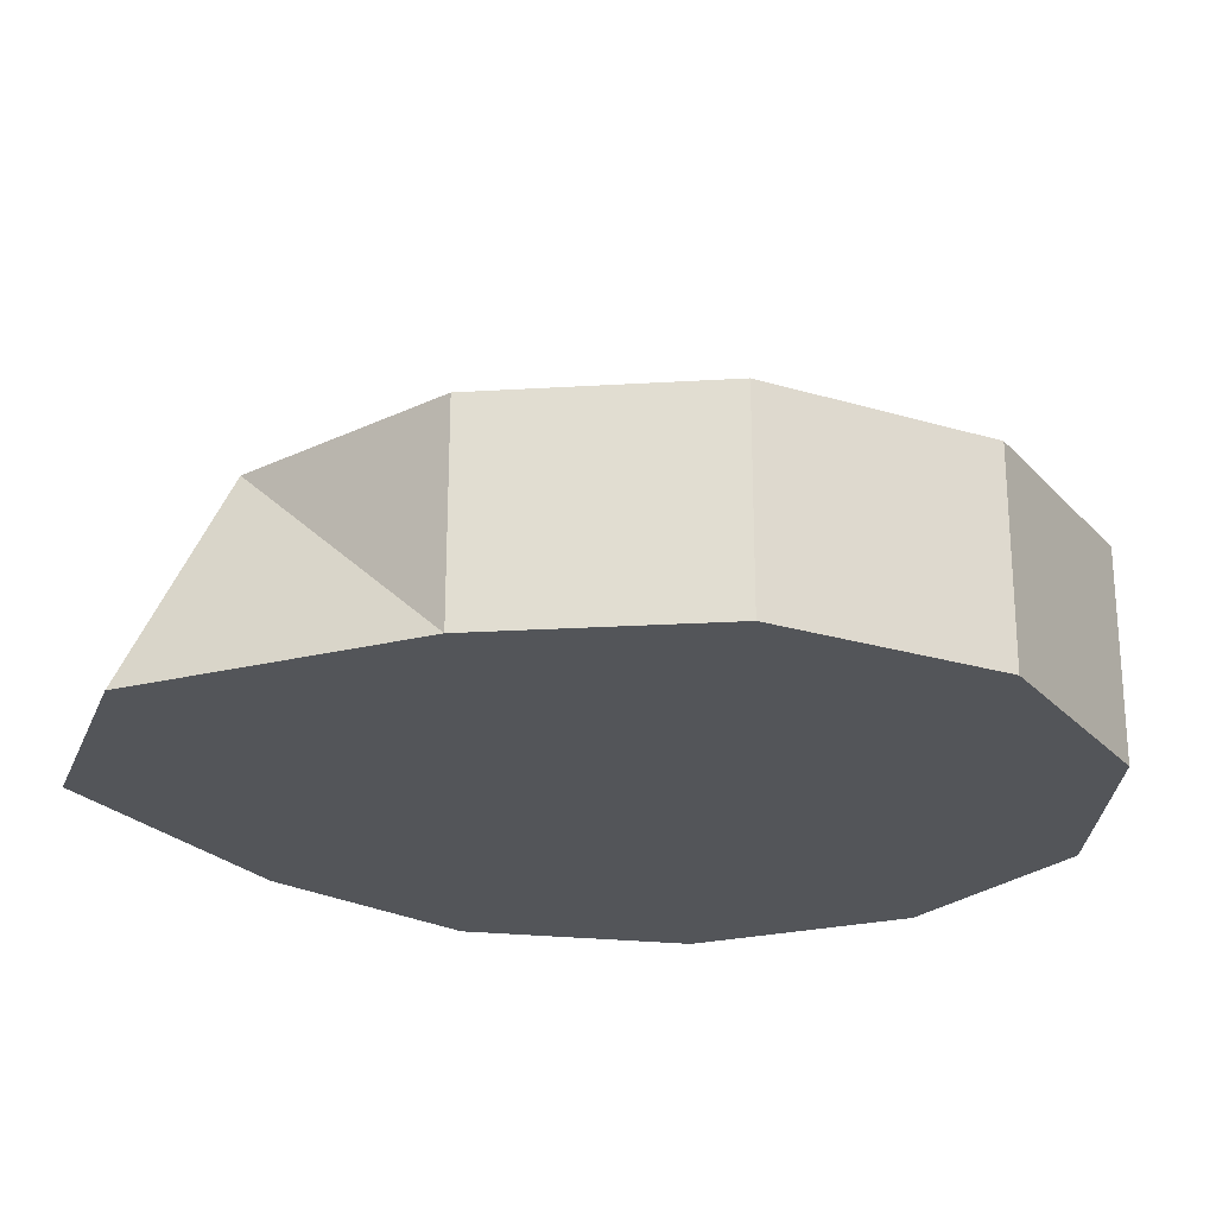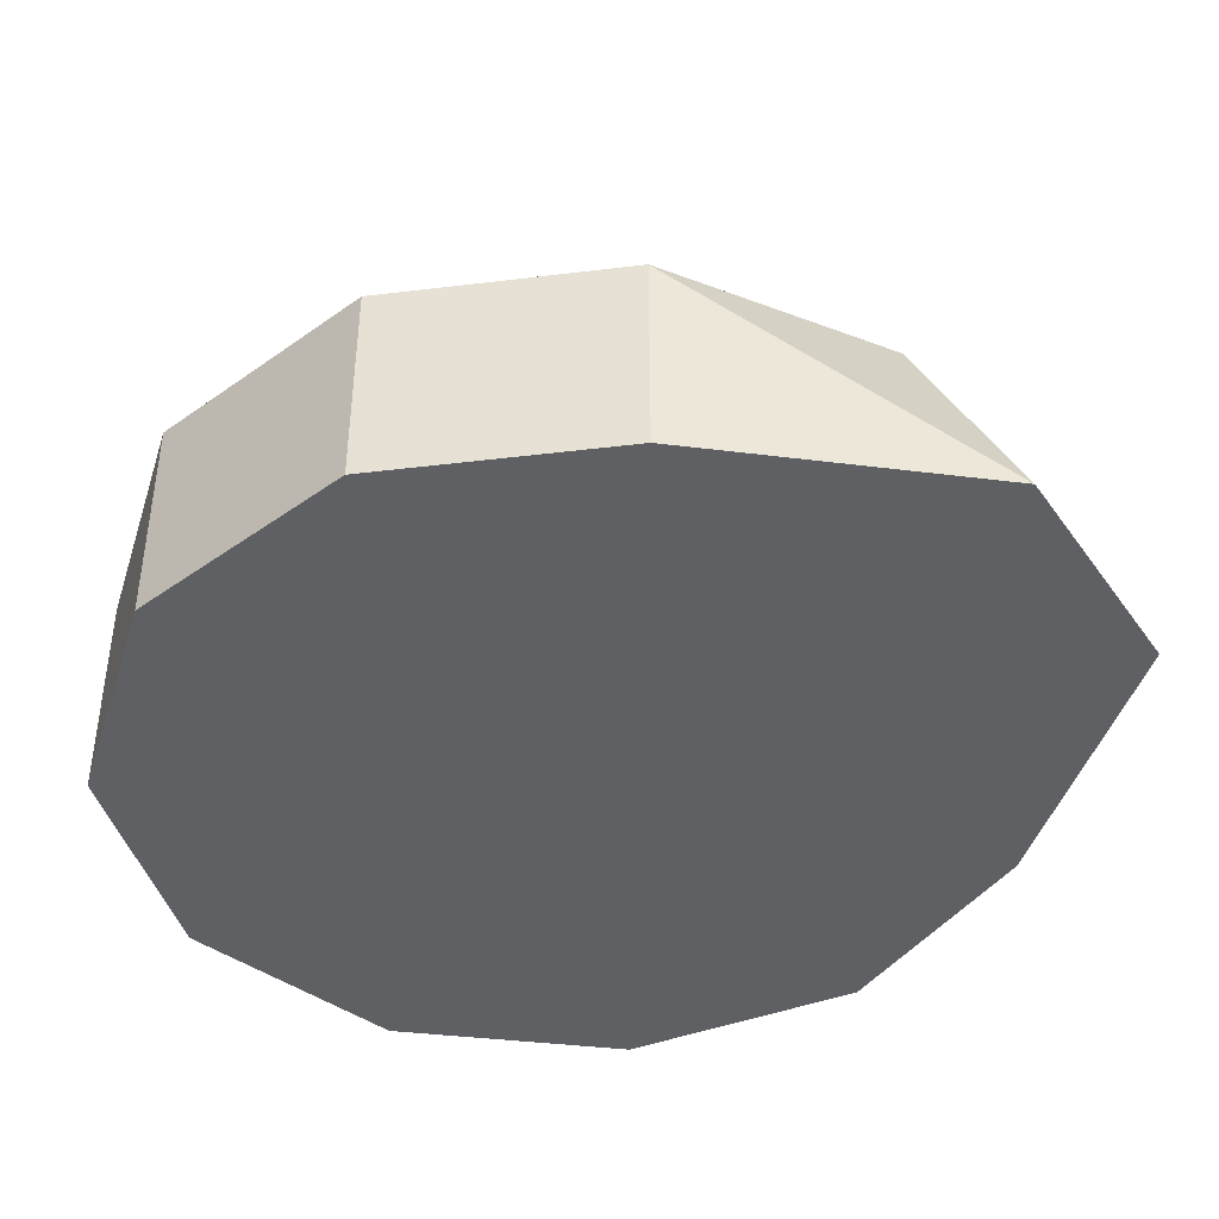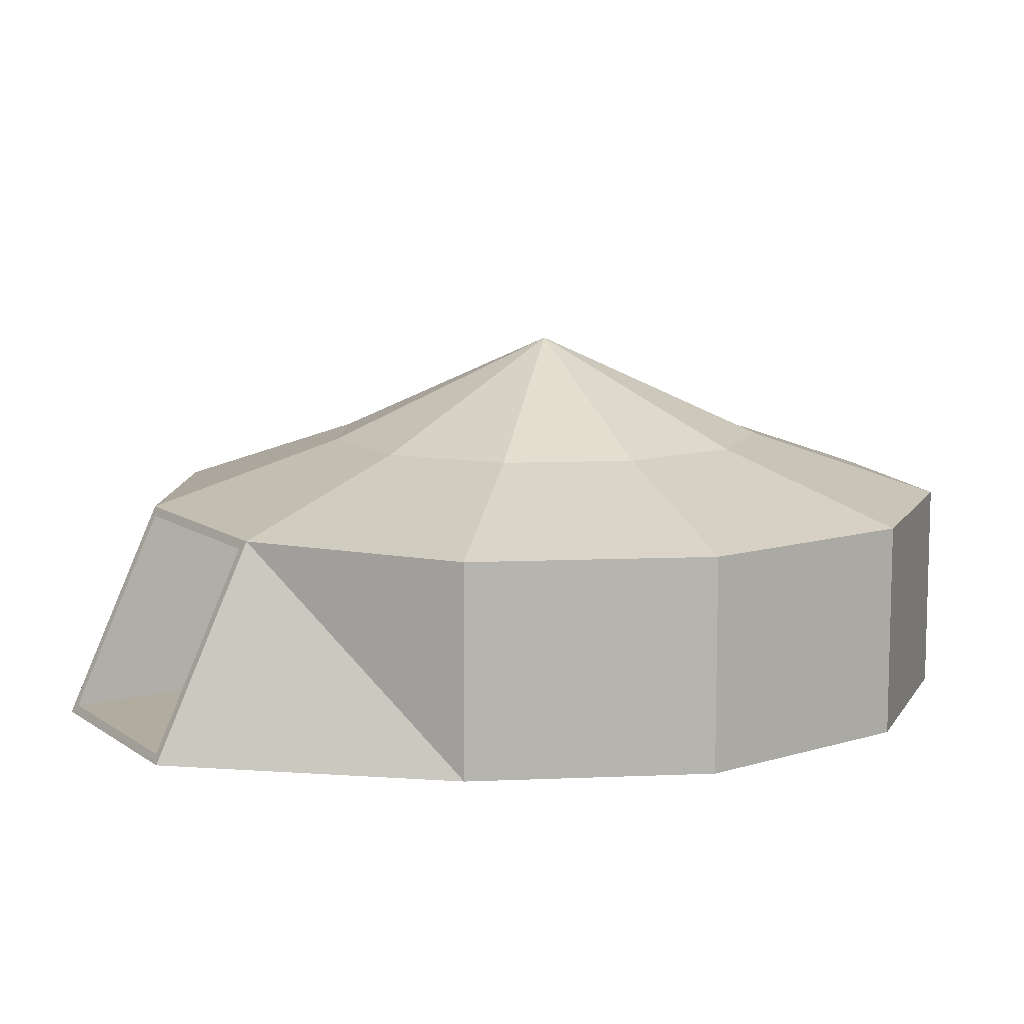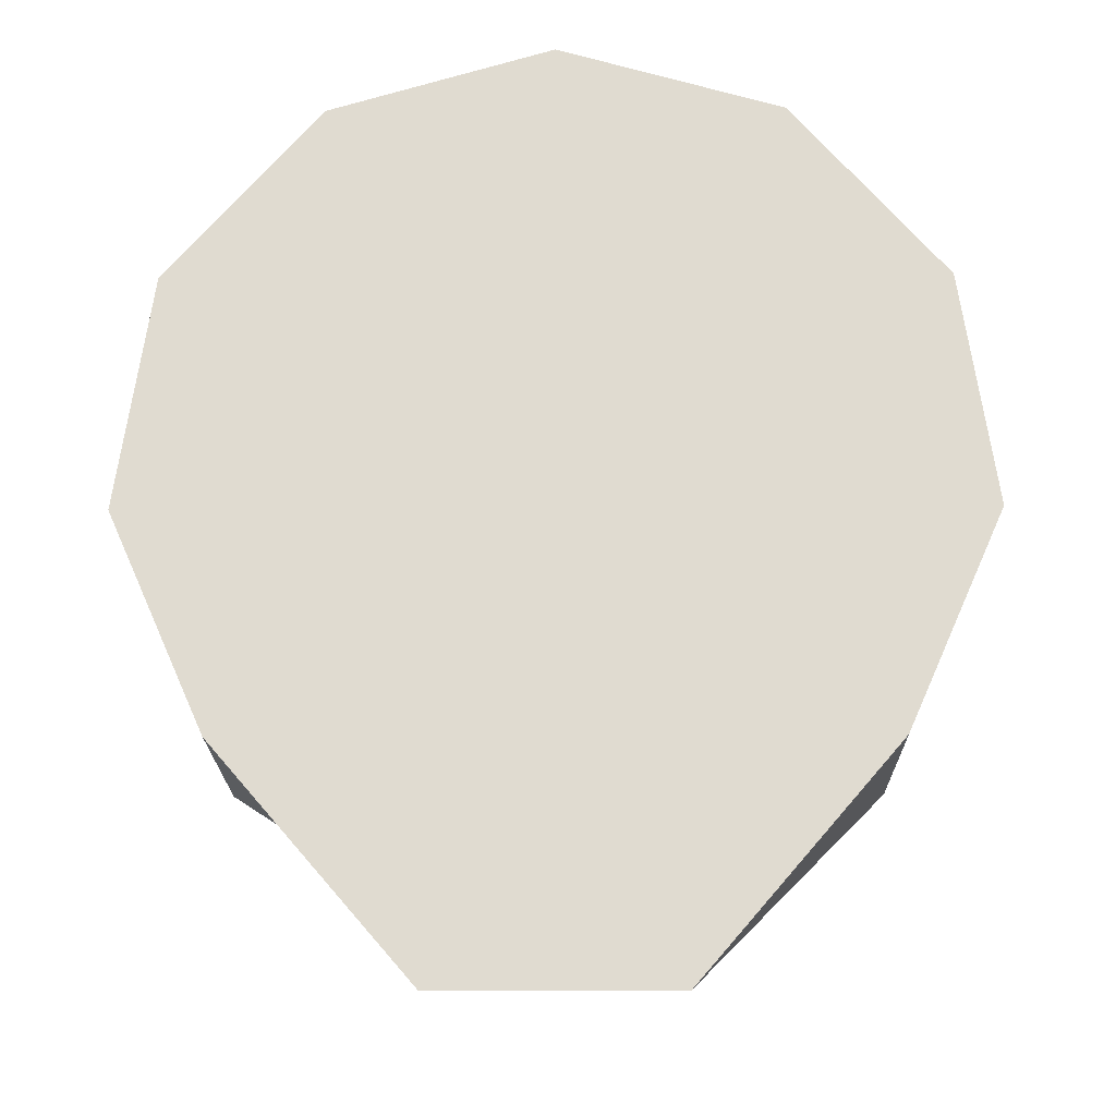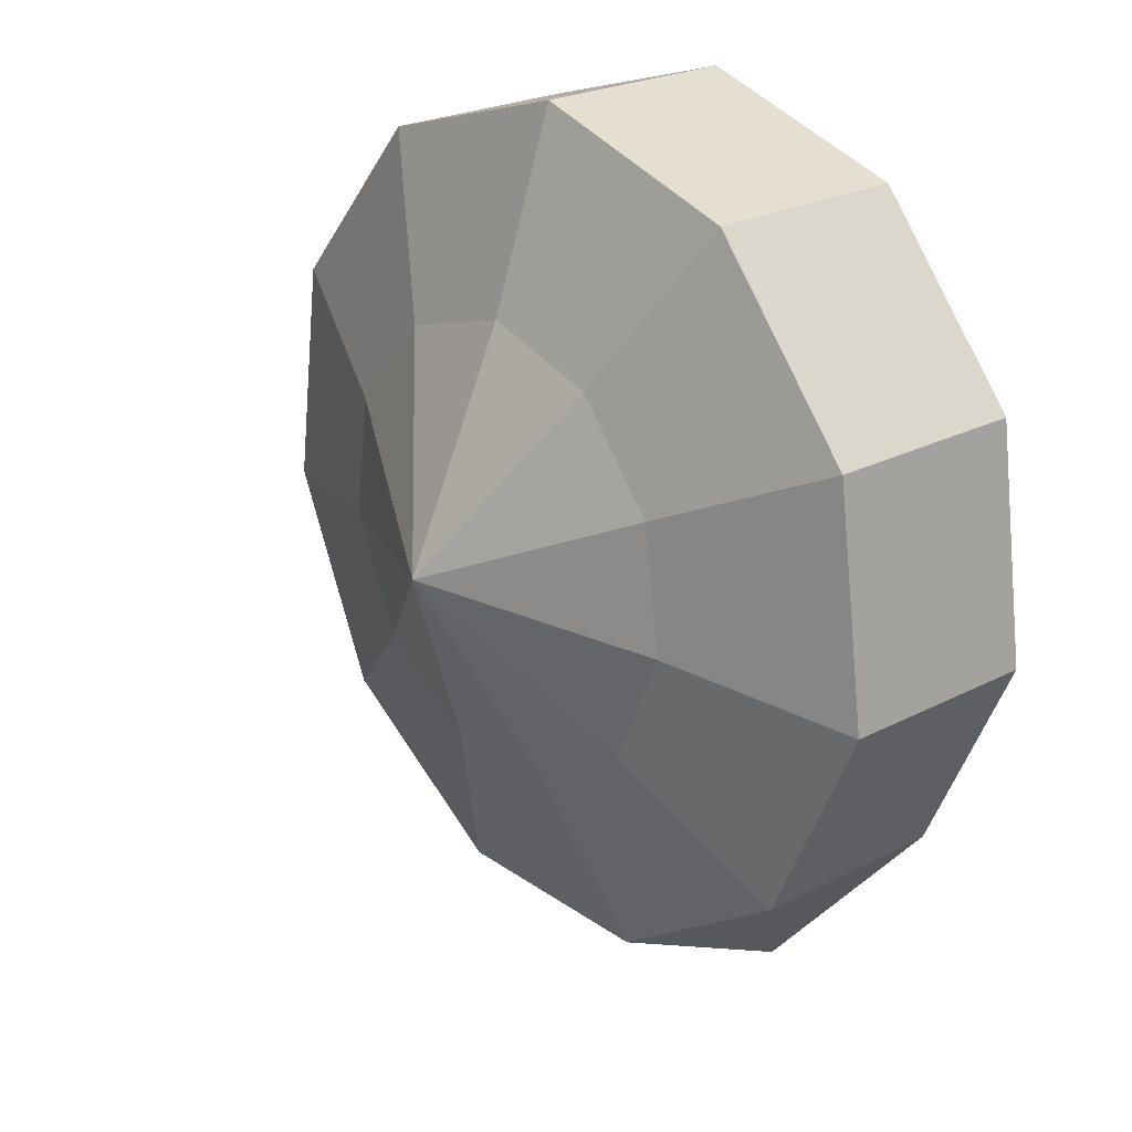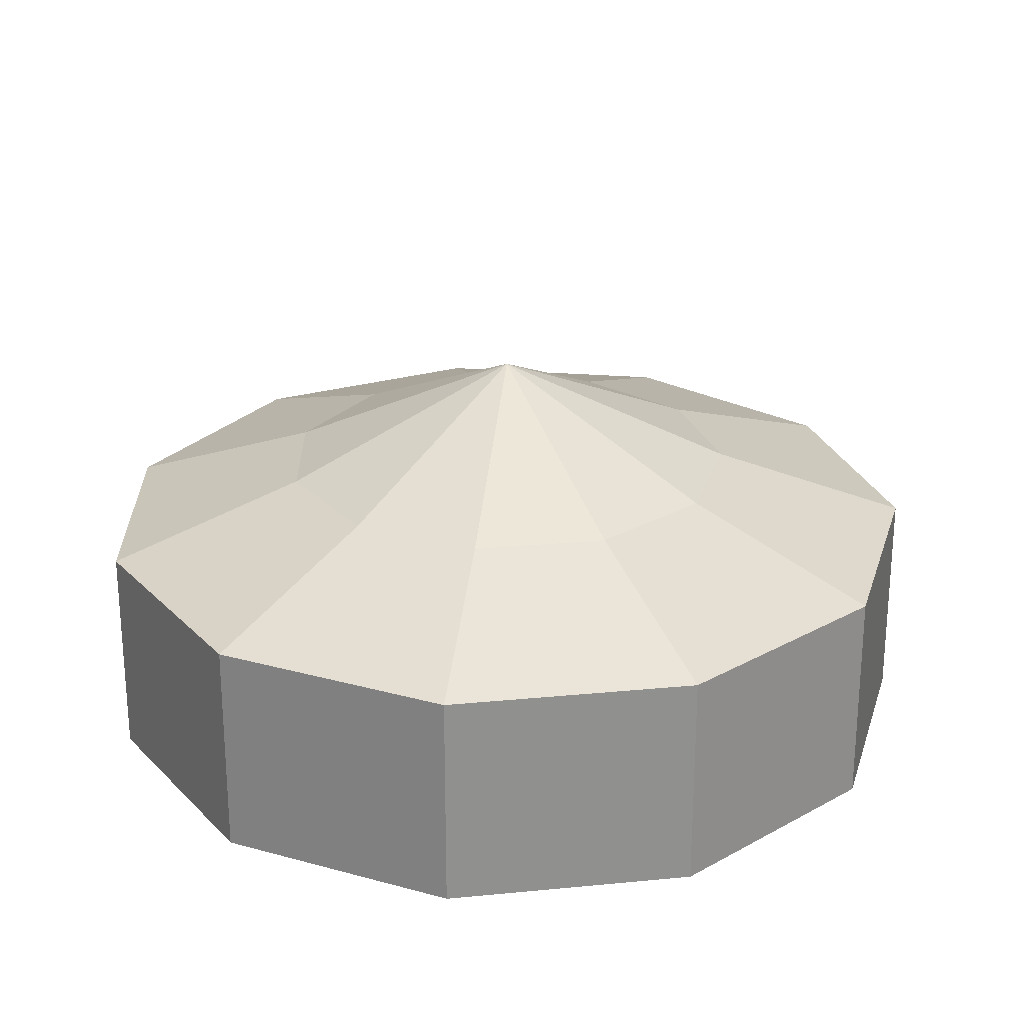
<metadata>
{"format":"obj","ext":"obj","renderer":"f3d","projection":"perspective","resolution":1024,"background":"white","views":[{"elev":-24.1,"azim":-108.5,"up":"+Y"},{"elev":-42.6,"azim":122.4,"up":"+Y"},{"elev":9.8,"azim":-120.5,"up":"+Y"},{"elev":-20.1,"azim":0.8,"up":"+Z"},{"elev":24.0,"azim":-130.8,"up":"+Z"},{"elev":24.8,"azim":7.6,"up":"+Y"}]}
</metadata>
<code>
o Cylinder
v -3.011 2 -2.659
v -3.011 0 -2.659
v -3.944 2 -0.5778
v -3.944 0 -0.5778
v -3.624 2 1.687
v -3.624 0 1.687
v -2.154 2 3.415
v -2.154 0 3.415
v -0 2 4.06
v -0 0 4.06
v -1.122 0 -4.839
v -1.122 2 -3.895
v 1.122 0 -4.839
v 1.122 2 -3.895
v 3.011 0 -2.659
v 3.011 2 -2.659
v 3.944 0 -0.5778
v 3.944 2 -0.5778
v 3.624 0 1.687
v 3.624 2 1.687
v 2.154 0 3.415
v 2.154 2 3.415
v -0 2.614 2.209
v -1.172 2.614 1.859
v -1.972 2.614 0.9178
v -2.146 2.614 -0.3144
v -1.639 2.614 -1.447
v -0.6109 2.614 -2.12
v 0.6109 2.614 -2.12
v 1.639 2.614 -1.447
v 2.146 2.614 -0.3144
v 1.972 2.614 0.9178
v 1.172 2.614 1.859
v 0 3.604 0
v -1.033 0.07991 -4.801
v -1.033 1.92 -3.933
v 1.033 0.07991 -4.801
v 1.033 1.92 -3.933
v -1.033 0.09577 -3.235
v -1.033 1.936 -2.367
v 1.033 0.09577 -3.235
v 1.033 1.936 -2.367
f 1 3 26 27
f 12 1 27 28
f 14 12 28 29
f 16 14 29 30
f 18 16 30 31
f 20 18 31 32
f 22 20 32 33
f 10 8 6 4 2 11 13 15 17 19 21
f 19 20 22 21
f 21 22 9 10
f 9 22 33 23
f 17 18 20 19
f 15 16 18 17
f 13 14 16 15
f 11 12 36 35
f 2 1 12 11
f 4 3 1 2
f 6 5 3 4
f 8 7 5 6
f 10 9 7 8
f 3 5 25 26
f 5 7 24 25
f 7 9 23 24
f 23 33 34
f 33 32 34
f 32 31 34
f 31 30 34
f 30 29 34
f 29 28 34
f 28 27 34
f 27 26 34
f 26 25 34
f 25 24 34
f 24 23 34
f 35 36 40 39
f 13 11 35 37
f 12 14 38 36
f 14 13 37 38
f 39 40 42 41
f 37 35 39 41
f 36 38 42 40
f 38 37 41 42

</code>
